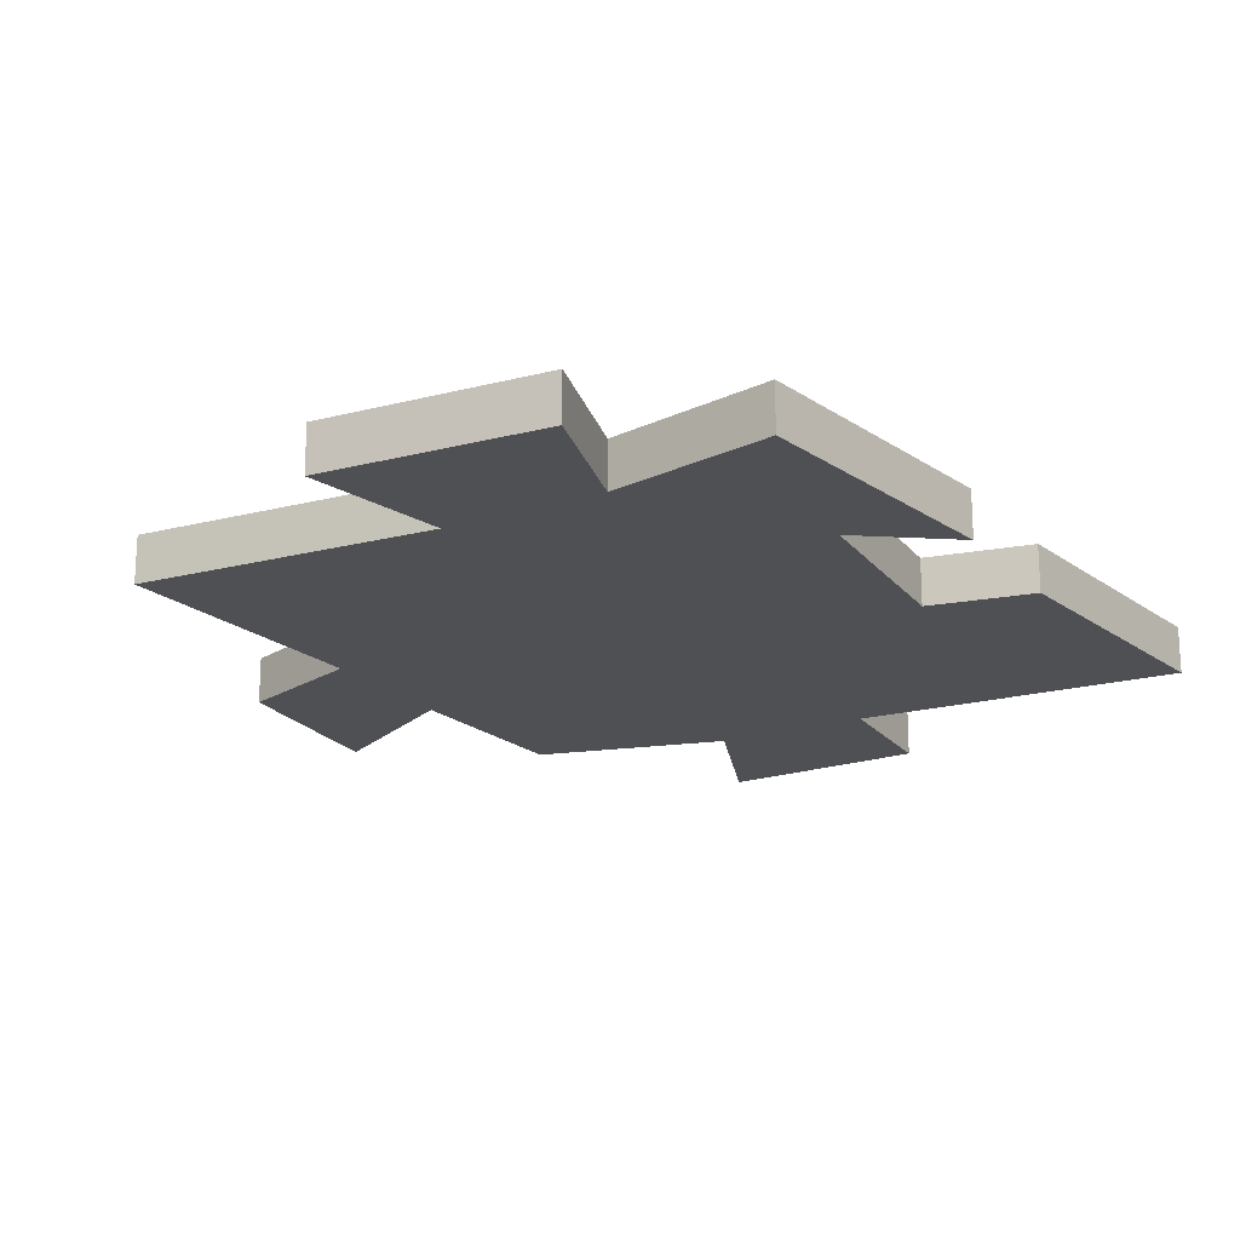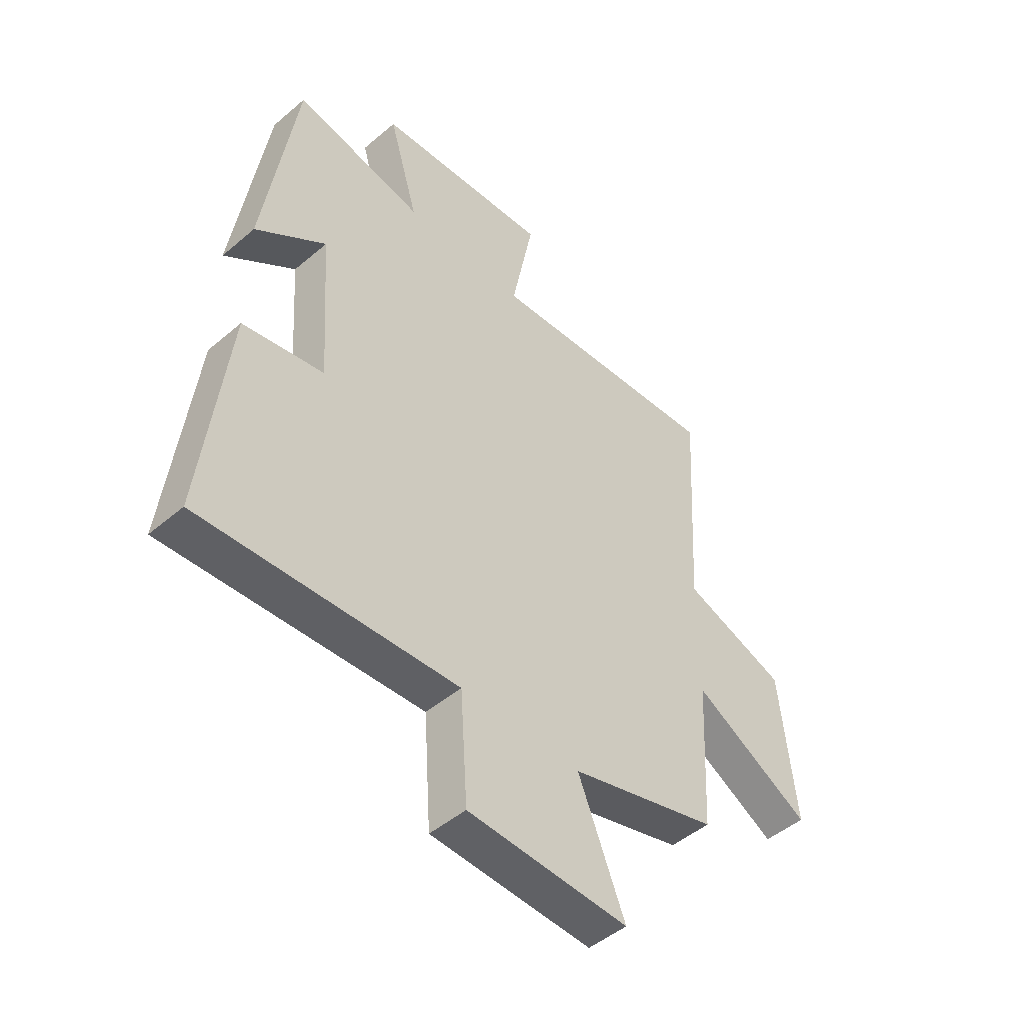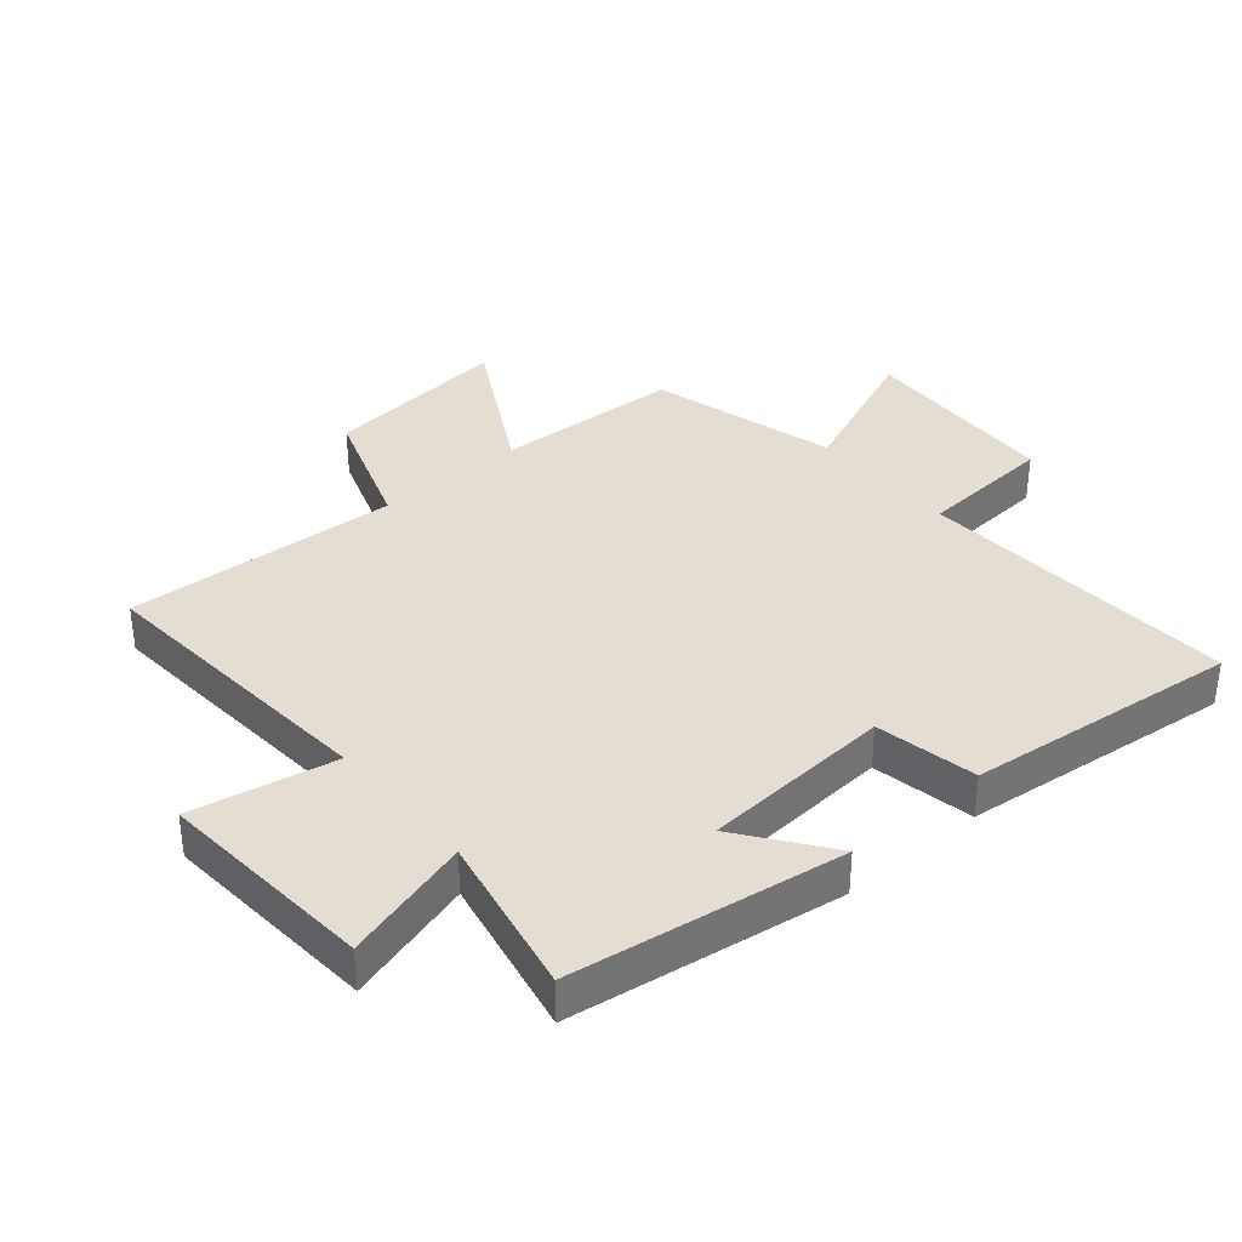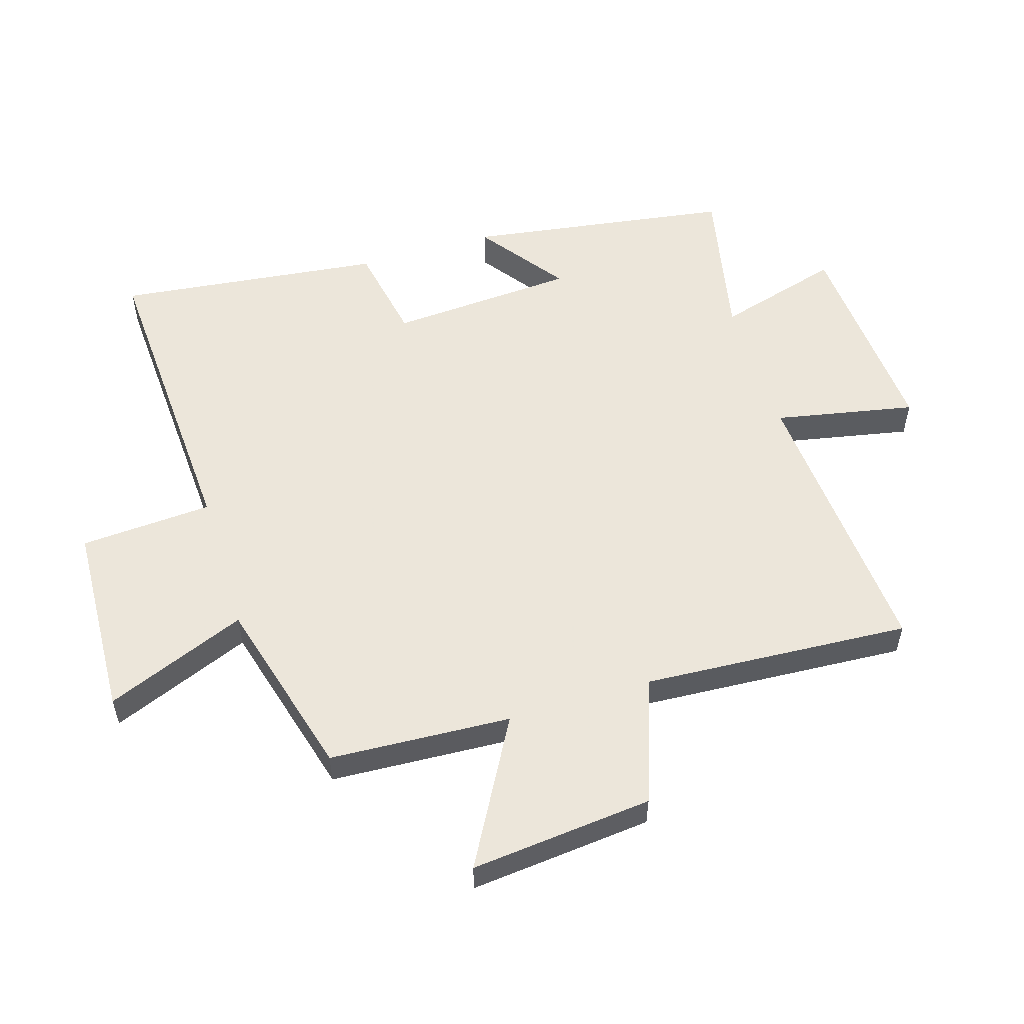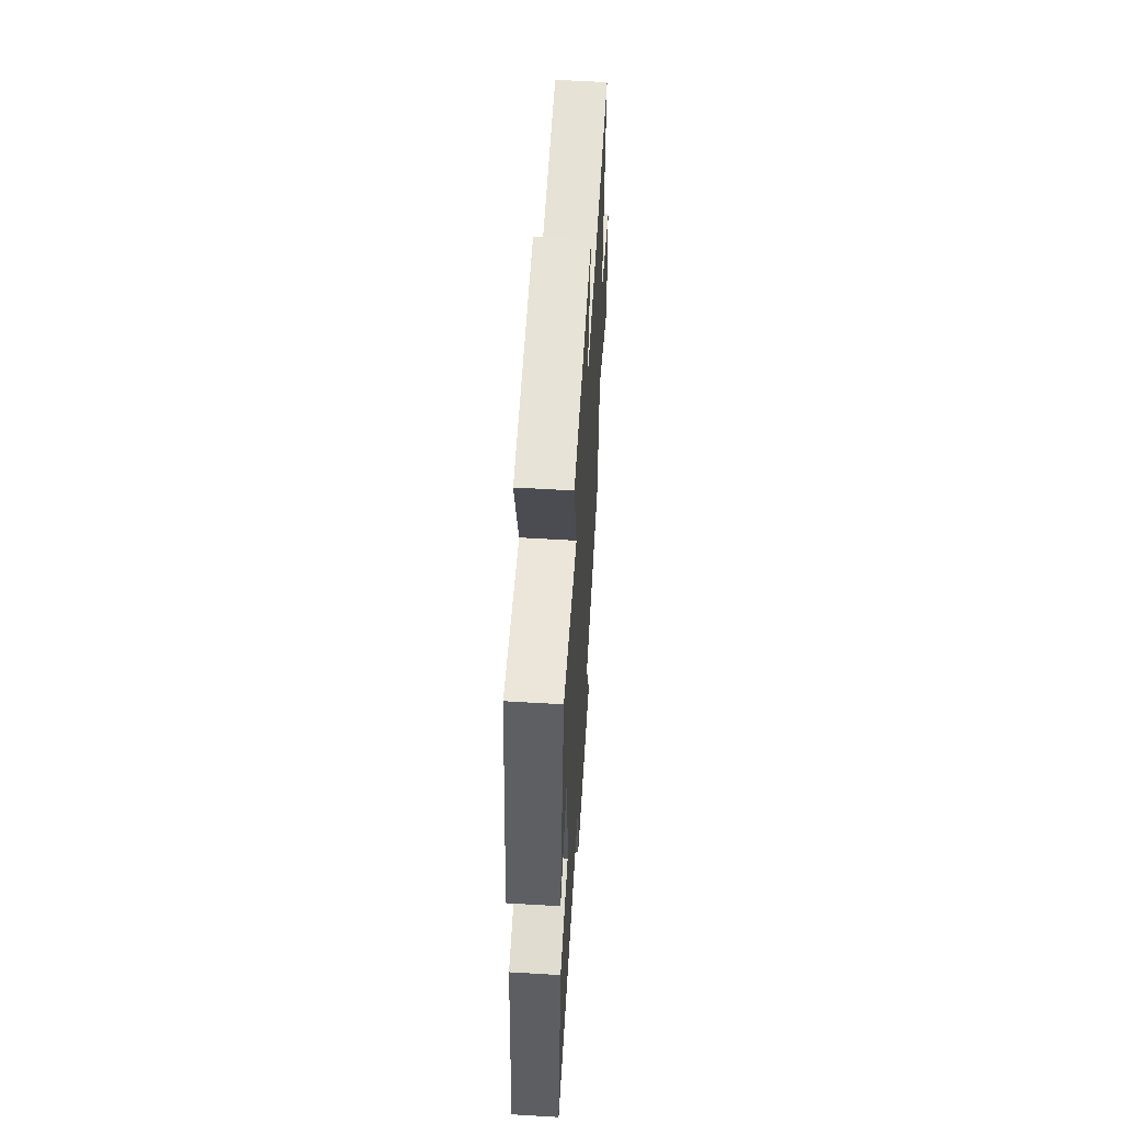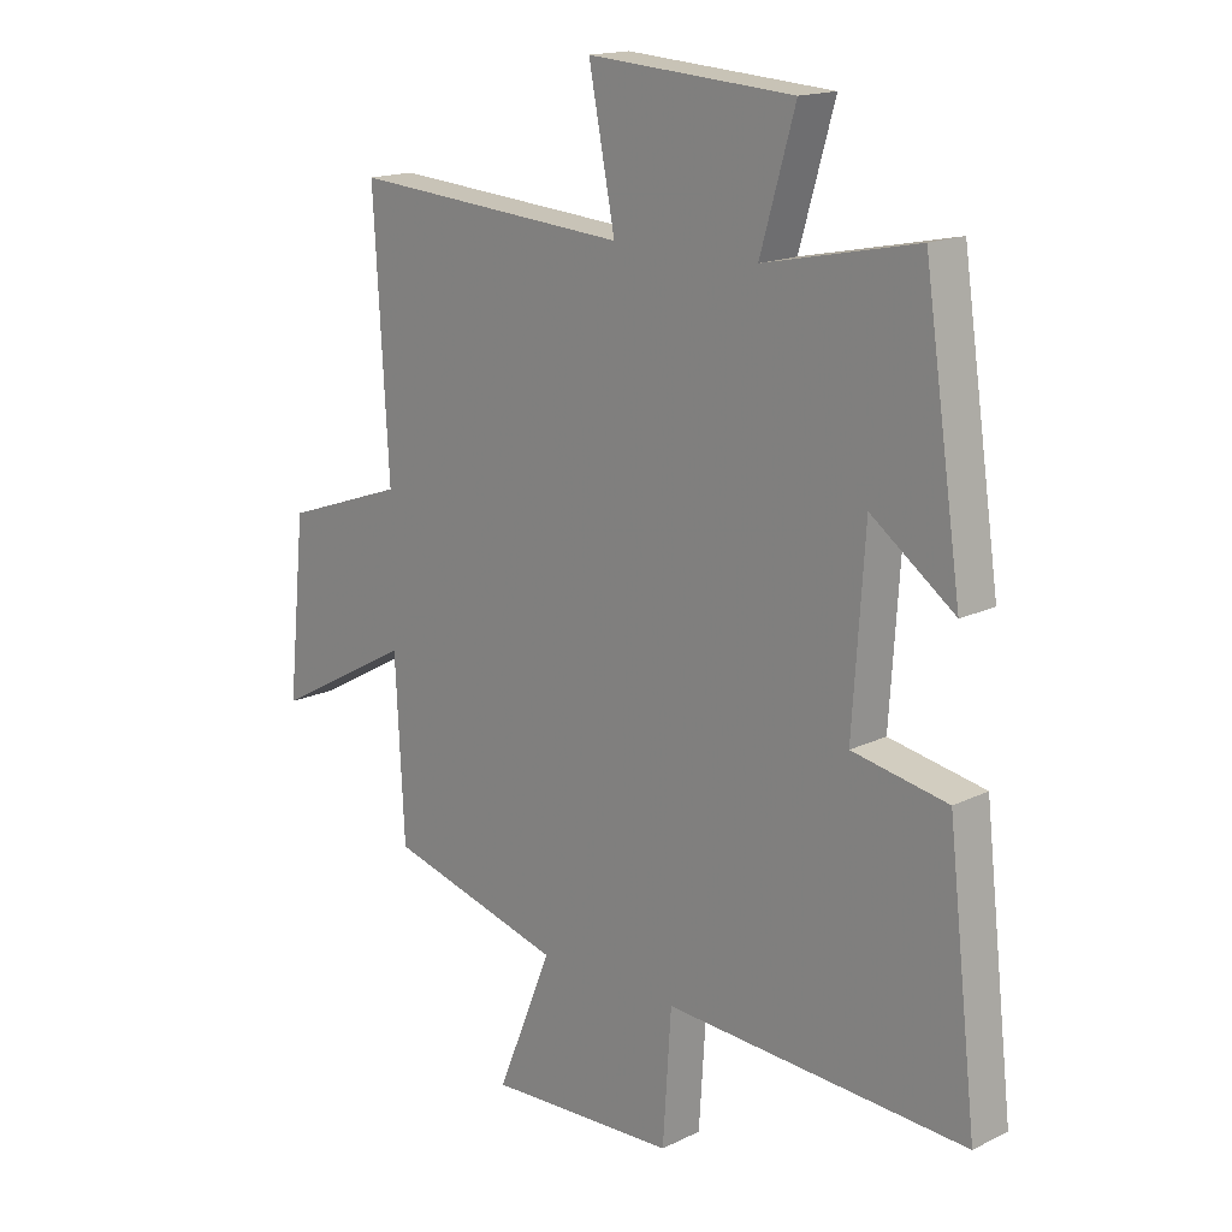
<metadata>
{"format":"obj","ext":"obj","renderer":"f3d","projection":"perspective","resolution":1024,"background":"white","views":[{"elev":-19.2,"azim":30.2,"up":"+Y"},{"elev":-47.8,"azim":133.7,"up":"+Z"},{"elev":36.2,"azim":49.5,"up":"+Y"},{"elev":54.6,"azim":-107.0,"up":"+Y"},{"elev":58.6,"azim":93.5,"up":"+Z"},{"elev":16.4,"azim":45.1,"up":"+Z"}]}
</metadata>
<code>
v -0.485 0.07 -0.42
v -0.5 0.07 -0.129
v -0.733 0.07 -0.258
v -0.703 0.07 0.034
v -0.5 0.07 0.105
v -0.525 0.07 0.534
v -0.06 0.07 0.5
v -0.104 0.07 0.725
v 0.24 0.07 0.701
v 0.182 0.07 0.5
v 0.437 0.07 0.553
v 0.5 0.07 0.127
v 0.361 0.07 0.229
v 0.341 0.07 -0.071
v 0.5 0.07 -0.101
v 0.549 0.07 -0.528
v 0.046 0.07 -0.5
v 0.032 0.07 -0.712
v -0.284 0.07 -0.726
v -0.192 0.07 -0.5
v -0.485 0 -0.42
v -0.5 0 -0.129
v -0.733 0 -0.258
v -0.703 0 0.034
v -0.5 0 0.105
v -0.525 0 0.534
v -0.06 0 0.5
v -0.104 0 0.725
v 0.24 0 0.701
v 0.182 0 0.5
v 0.437 0 0.553
v 0.5 0 0.127
v 0.361 0 0.229
v 0.341 0 -0.071
v 0.5 0 -0.101
v 0.549 0 -0.528
v 0.046 0 -0.5
v 0.032 0 -0.712
v -0.284 0 -0.726
v -0.192 0 -0.5
f 17 18 19 20
f 17 20 1 2
f 16 17 2
f 15 16 2
f 14 15 2
f 13 14 2
f 10 11 12 13
f 10 13 2
f 7 8 9 10
f 7 10 2 3
f 5 6 7
f 5 7 3
f 3 4 5
f 40 39 38 37
f 22 21 40 37
f 22 37 36
f 22 36 35
f 22 35 34
f 22 34 33
f 33 32 31 30
f 22 33 30
f 30 29 28 27
f 23 22 30 27
f 27 26 25
f 23 27 25
f 25 24 23
f 1 21 22 2
f 2 22 23 3
f 3 23 24 4
f 4 24 25 5
f 5 25 26 6
f 6 26 27 7
f 7 27 28 8
f 8 28 29 9
f 9 29 30 10
f 10 30 31 11
f 11 31 32 12
f 12 32 33 13
f 13 33 34 14
f 14 34 35 15
f 15 35 36 16
f 16 36 37 17
f 17 37 38 18
f 18 38 39 19
f 19 39 40 20
f 20 40 21 1

</code>
